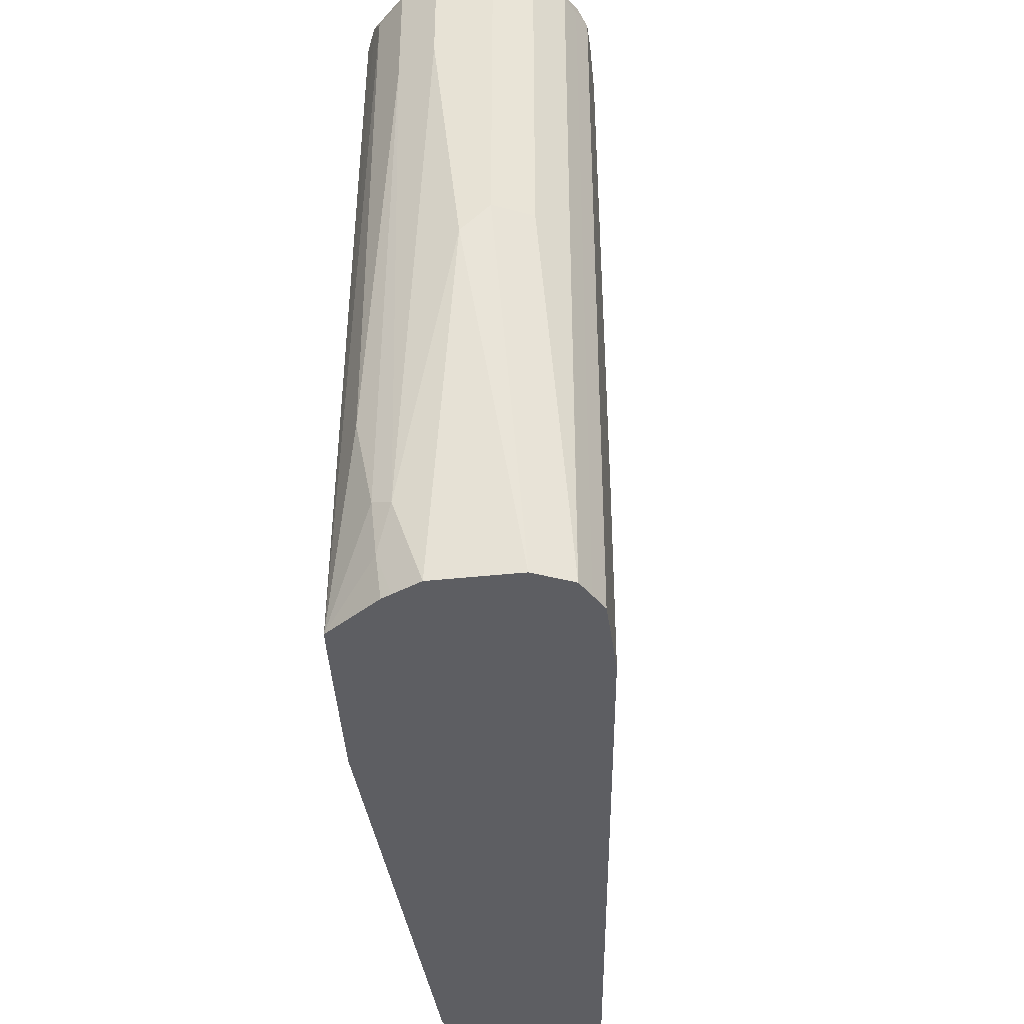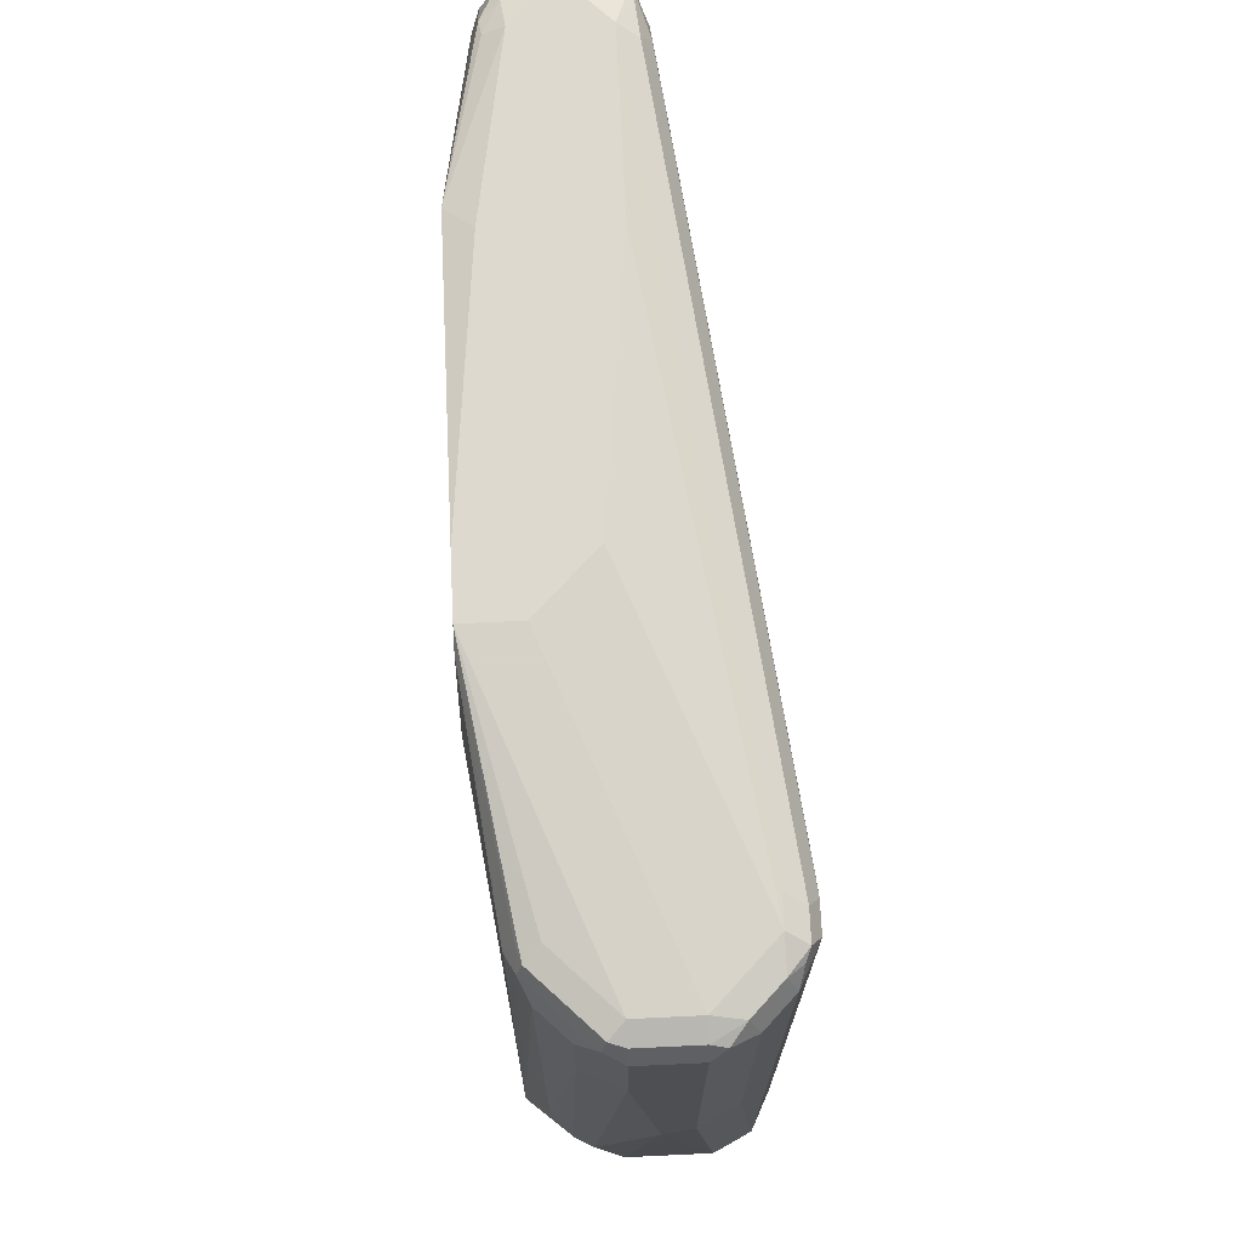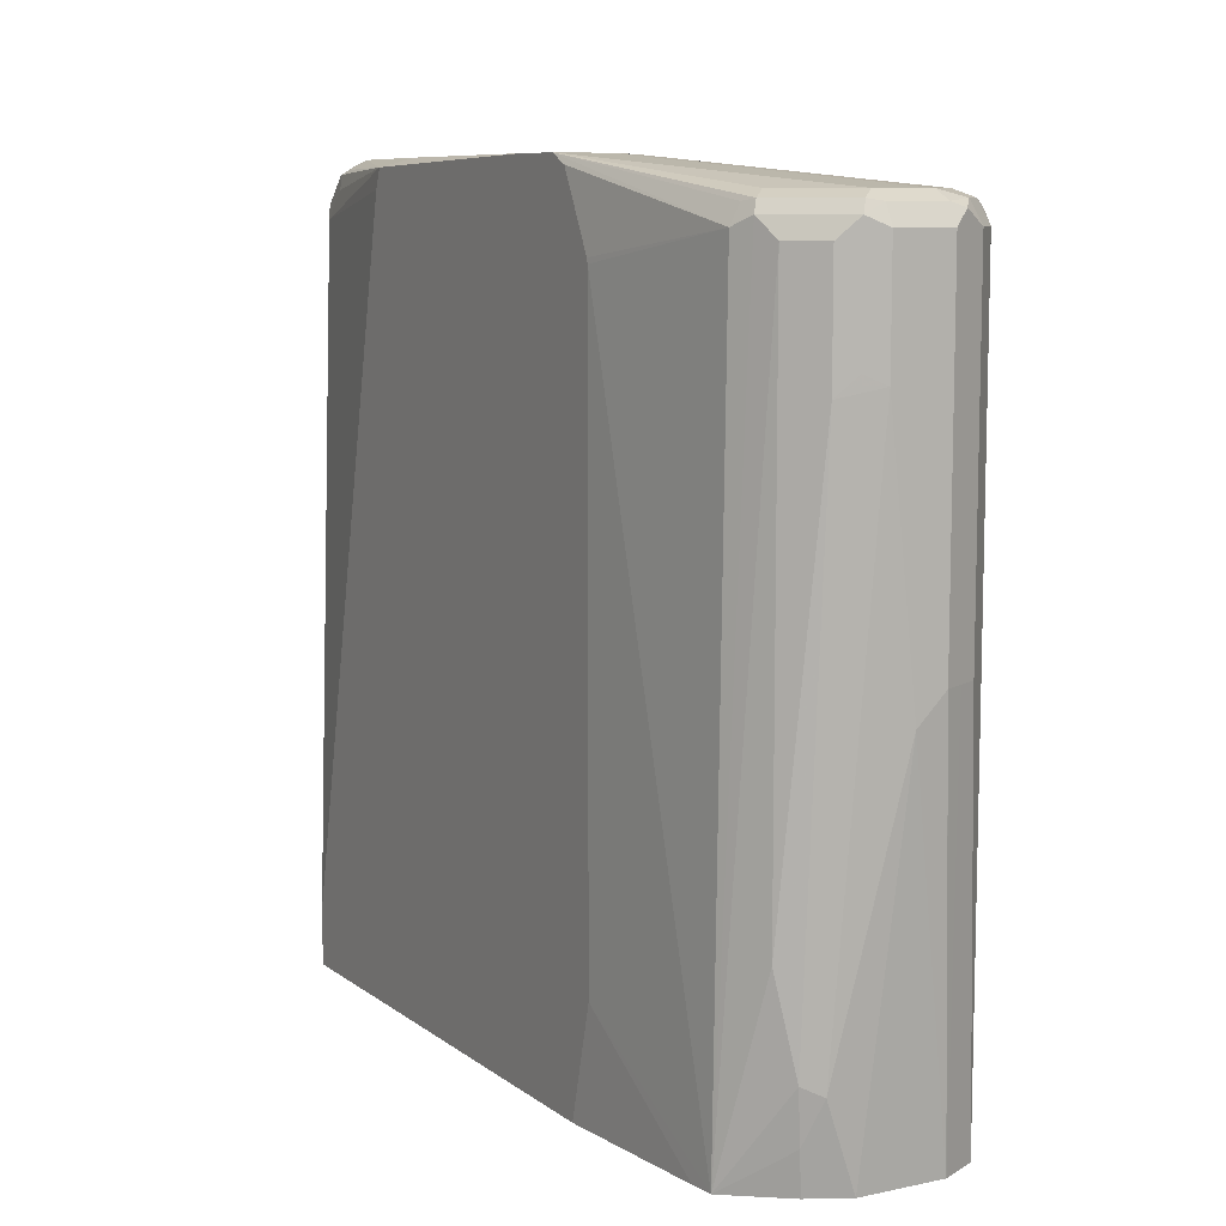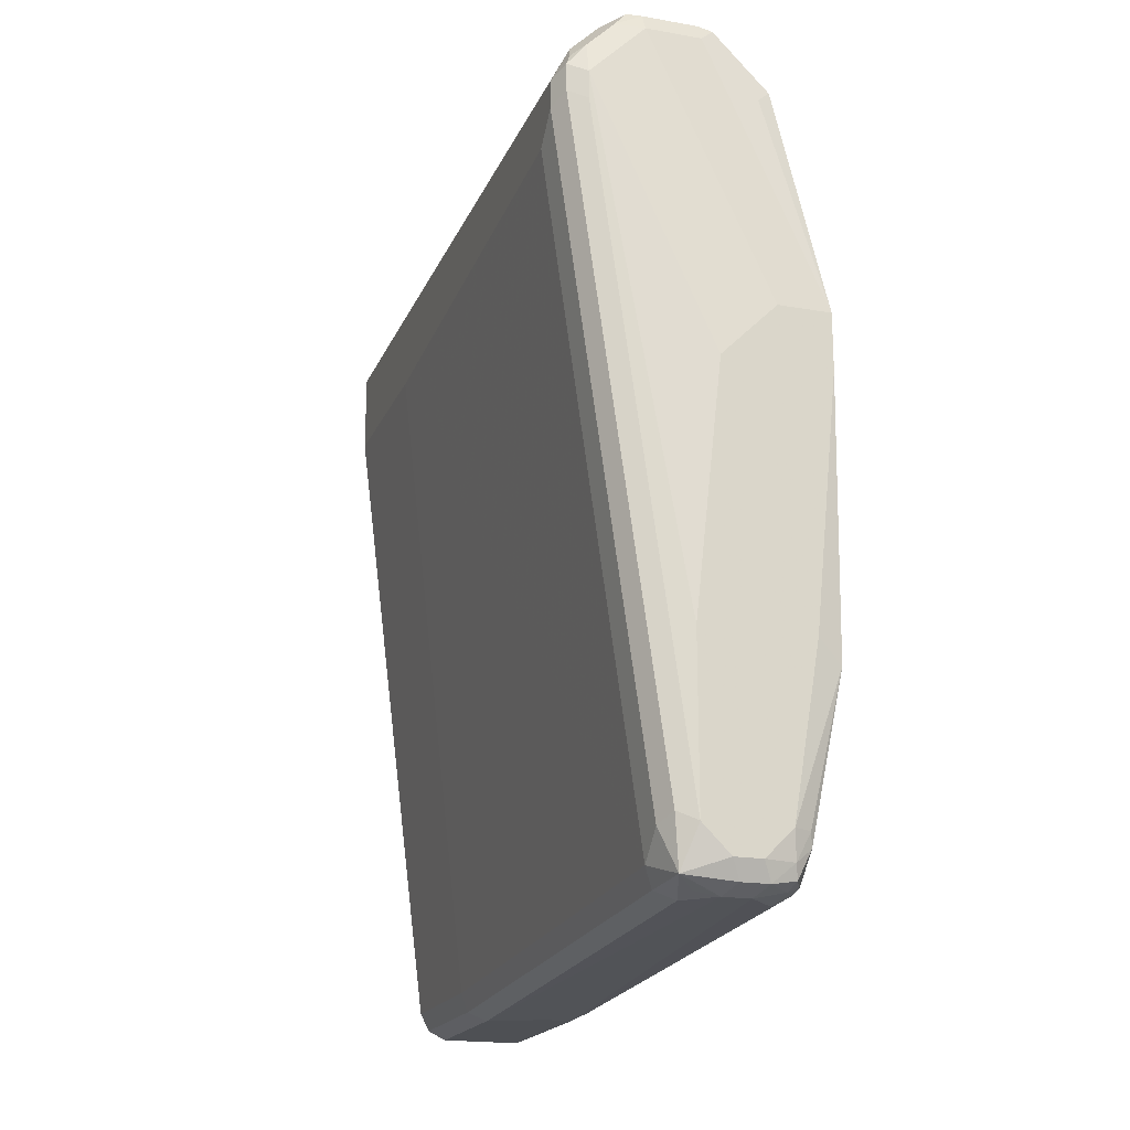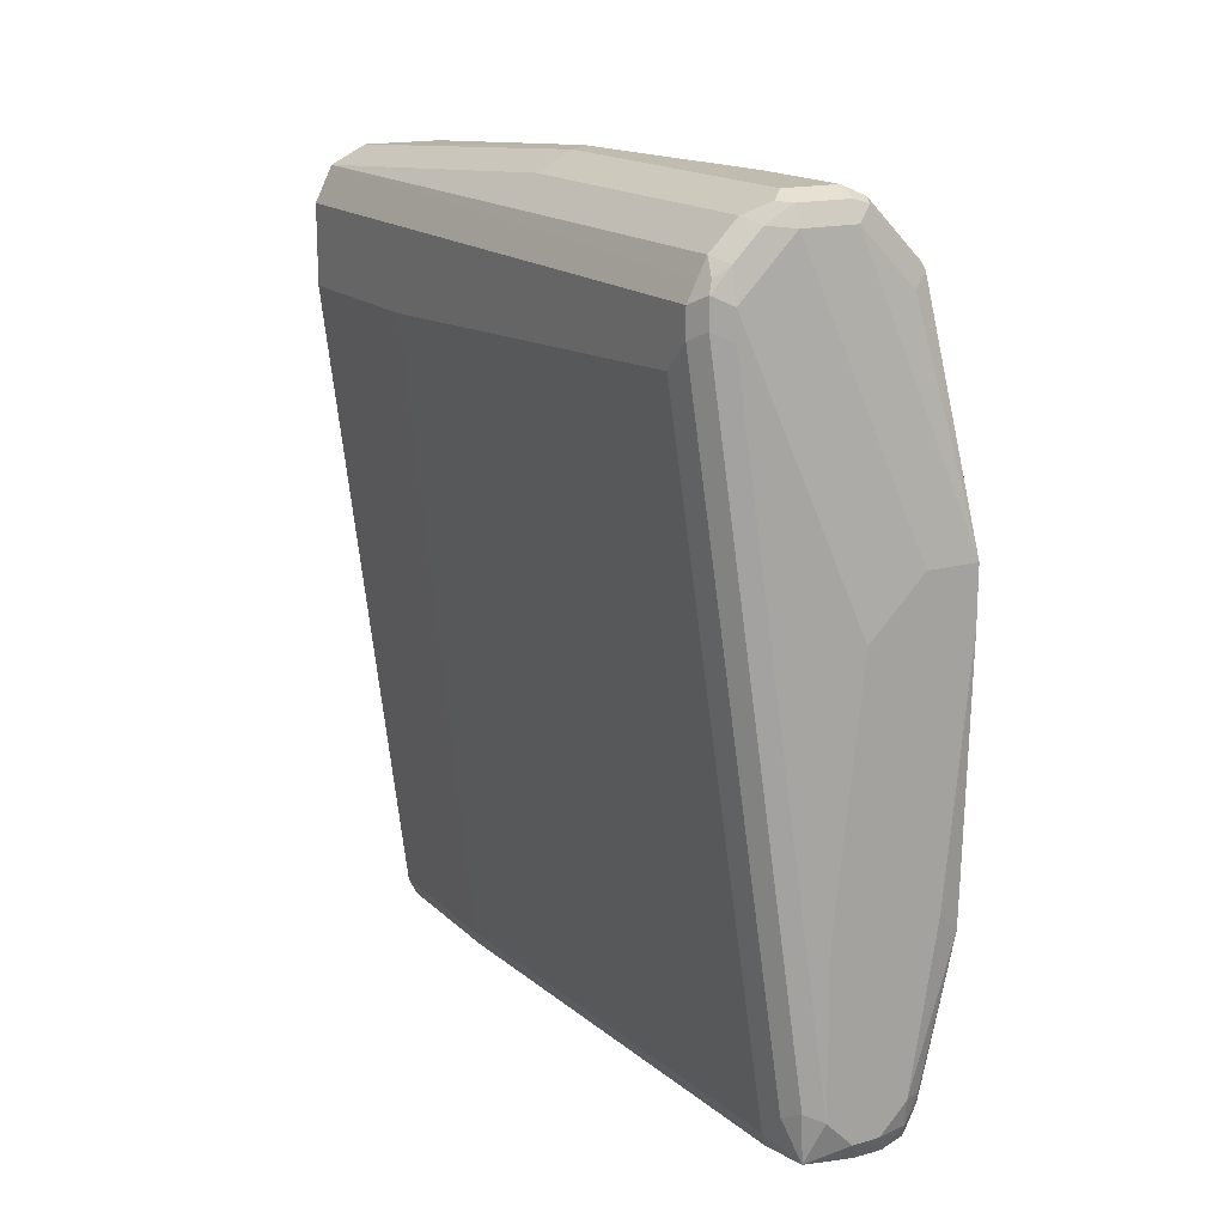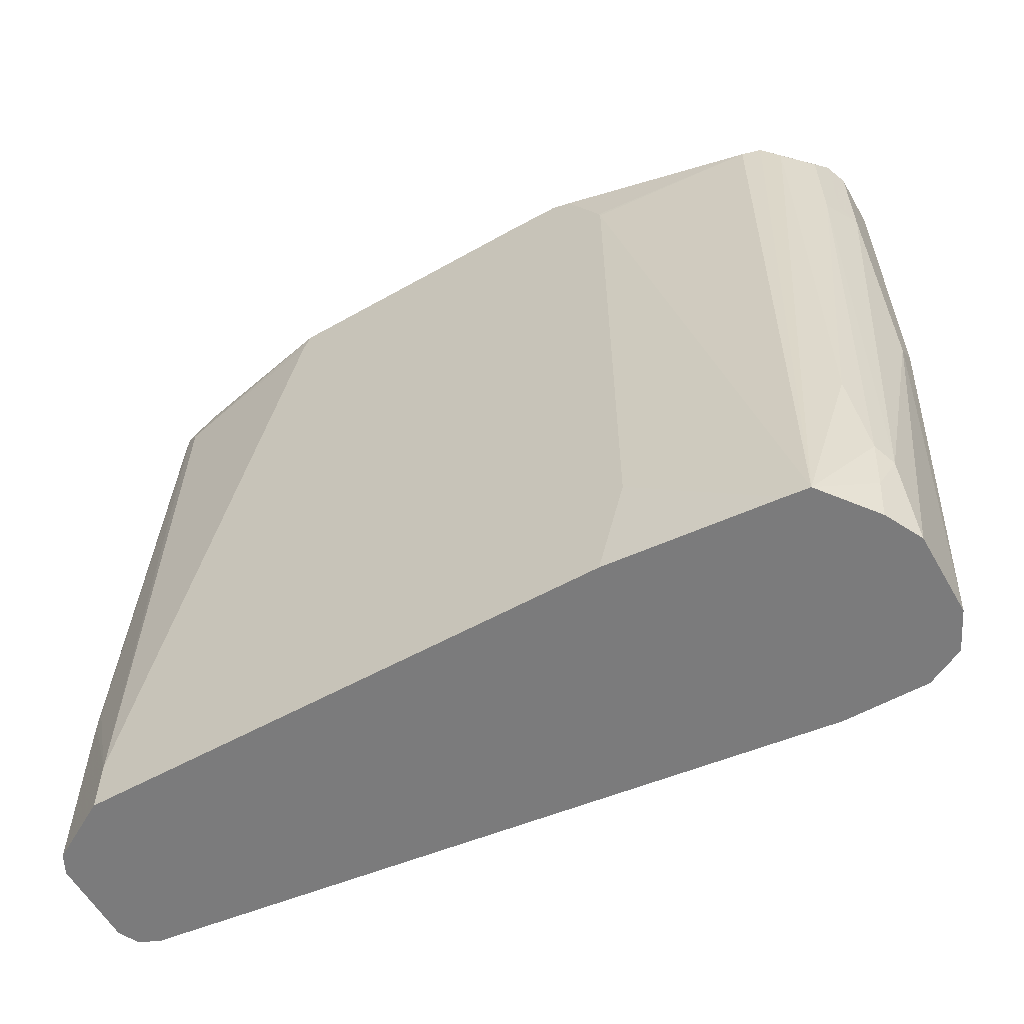
<metadata>
{"format":"obj","ext":"obj","renderer":"f3d","projection":"perspective","resolution":1024,"background":"white","views":[{"elev":-38.8,"azim":-172.2,"up":"+Z"},{"elev":71.7,"azim":177.3,"up":"+Z"},{"elev":8.9,"azim":150.9,"up":"+Z"},{"elev":-19.0,"azim":-18.2,"up":"+Y"},{"elev":16.5,"azim":-29.4,"up":"+Y"},{"elev":-58.5,"azim":119.6,"up":"+Z"}]}
</metadata>
<code>
v -0.7877 -0.4034 0.365
v -0.8165 -0.413 0.3554
v -0.7813 -0.4162 0.3586
v -0.7685 -0.4034 0.365
v -0.8069 -0.3842 0.365
v -0.8197 -0.3778 0.3586
v -0.8261 -0.3842 0.3458
v -0.8261 -0.4034 0.3266
v -0.8197 -0.4162 0.3202
v -0.8069 -0.4226 0.3266
v -0.8037 -0.4194 0.3426
v -0.7877 -0.4226 0.3458
v -0.7621 -0.4162 0.3586
v -0.7469 -0.4034 0.3602
v -0.7493 -0.3842 0.365
v -0.8069 -0.269 0.365
v -0.8645 0.0768 0.3458
v -0.8774 0.08321 0.3394
v -0.8838 0.0768 0.3266
v -0.8838 0.05762 0.3074
v -0.8838 0.03838 -0.03839
v -0.8261 -0.4226 -0.0576
v -0.8197 -0.4355 -0.06402
v -0.8069 -0.4419 -0.0576
v -0.7685 -0.4226 0.3458
v -0.7685 -0.4419 -0.03839
v -0.7469 -0.4179 0.3458
v -0.7445 -0.413 0.3554
v -0.7349 -0.3938 0.3554
v -0.7365 -0.3842 0.3586
v -0.7129 -0.2841 0.3592
v -0.7301 -0.269 0.365
v -0.7877 -0.09611 0.365
v -0.8645 0.09604 0.3458
v -0.8774 0.1025 0.3394
v -0.8838 0.09604 0.3266
v -0.8838 0.03838 -0.1725
v -0.8259 -0.4231 -0.1725
v -0.8261 -0.4226 -0.1725
v -0.8197 -0.4355 -0.1725
v -0.8069 -0.4419 -0.1725
v -0.7493 -0.4226 0.3266
v -0.7493 -0.4419 -0.03839
v -0.7365 -0.4162 0.3266
v -0.7349 -0.413 0.3362
v -0.7301 -0.3842 0.3458
v -0.7301 -0.4034 0.3266
v -0.7129 -0.2892 0.3458
v -0.7129 -0.09611 0.365
v -0.7685 -0.07687 0.365
v -0.8645 0.1177 0.341
v -0.8261 0.1345 0.3458
v -0.8741 0.1104 0.3362
v -0.871 0.1216 0.3266
v -0.8774 0.1089 0.3266
v -0.8838 0.09604 -0.1725
v -0.7493 -0.4419 -0.1725
v -0.7365 -0.4355 -0.03839
v -0.7129 -0.3948 -0.1345
v -0.7349 -0.4323 -0.02882
v -0.7129 -0.05769 0.365
v -0.7493 -0.05769 0.365
v -0.8453 0.1368 0.341
v -0.8517 0.1409 0.3266
v -0.7877 0.1345 0.3458
v -0.8261 0.1473 0.3394
v -0.871 0.1216 -0.1725
v -0.8711 0.1214 -0.1725
v -0.8774 0.1089 -0.1725
v -0.7365 -0.4355 -0.1725
v -0.7129 -0.3948 -0.1725
v -0.7129 -0.04417 0.3585
v -0.7301 0.09604 0.3266
v -0.7365 0.09604 0.3394
v -0.7397 0.1057 0.341
v -0.7493 0.09604 0.3458
v -0.8357 0.1489 0.3362
v -0.8389 0.1473 0.3266
v -0.8517 0.1409 0.0961
v -0.7781 0.1441 0.341
v -0.7877 0.1473 0.3394
v -0.8261 0.1536 0.3266
v -0.8584 0.1279 -0.1725
v -0.7129 -0.03746 -0.1725
v -0.7129 -0.02475 0.3207
v -0.7247 0.09324 -0.1725
v -0.7365 0.1089 0.333
v -0.7129 -0.01922 0.3097
v -0.7129 -0.01823 0.3064
v -0.8389 0.1473 0.0961
v -0.7749 0.1473 0.333
v -0.7877 0.1536 0.3266
v -0.8261 0.1536 0.0961
v -0.8456 0.1343 -0.1725
v -0.723 0.0768 -0.1725
v -0.7129 -0.01823 -0.09706
v -0.7621 0.1216 -0.1725
v -0.7589 0.1248 -0.1441
v -0.7557 0.128 -0.1088
v -0.7429 0.1216 -0.04481
v -0.7429 0.1216 0.3202
v -0.7621 0.1409 0.3202
v -0.7749 0.1473 0.2561
v -0.7877 0.1536 0.2497
v -0.8069 0.1536 0.07689
v -0.8453 0.1345 -0.1725
v -0.7689 0.1251 -0.1725
v -0.7685 0.1345 -0.1153
v -0.7621 0.1409 0.2433
v -0.7877 0.1345 -0.1725
f 55 68 69
f 54 68 55
f 54 67 68
f 54 79 67
f 52 81 66
f 52 61 65
f 52 62 61
f 52 66 63
f 58 70 71
f 54 64 79
f 58 71 59
f 64 90 79
f 61 72 73
f 61 73 74
f 61 74 75
f 61 75 76
f 61 76 65
f 63 66 77
f 63 77 64
f 64 77 78
f 64 78 90
f 65 80 81
f 52 65 81
f 58 59 60
f 51 54 53
f 37 107 97
f 51 63 64
f 37 106 110
f 37 110 107
f 65 76 80
f 37 97 86
f 37 86 95
f 37 95 84
f 37 84 71
f 37 71 70
f 37 70 57
f 37 57 41
f 37 41 40
f 51 64 54
f 37 40 38
f 42 43 58
f 42 58 44
f 43 57 70
f 43 70 58
f 44 58 45
f 45 59 47
f 45 58 60
f 45 60 59
f 47 59 48
f 50 62 52
f 51 52 63
f 37 38 39
f 66 81 92
f 86 89 96
f 66 82 77
f 87 101 102
f 87 102 91
f 90 93 94
f 91 102 109
f 91 109 103
f 91 103 104
f 91 104 92
f 93 105 106
f 93 106 94
f 97 107 98
f 98 107 108
f 98 108 99
f 99 108 109
f 99 109 100
f 100 109 102
f 100 102 101
f 103 109 104
f 104 109 108
f 104 108 105
f 105 108 110
f 105 110 106
f 107 110 108
f 37 94 106
f 86 101 87
f 86 100 101
f 86 99 100
f 86 98 99
f 67 79 83
f 72 85 73
f 73 86 87
f 73 87 74
f 73 85 88
f 73 88 89
f 73 89 86
f 74 87 75
f 75 87 91
f 75 91 80
f 75 80 76
f 66 92 82
f 77 82 78
f 78 93 90
f 79 90 94
f 79 94 83
f 80 91 81
f 81 91 92
f 82 92 104
f 82 104 105
f 82 105 93
f 84 95 96
f 86 96 95
f 86 97 98
f 78 82 93
f 37 83 94
f 1 13 4
f 37 68 67
f 5 18 6
f 6 18 19
f 6 19 7
f 7 19 20
f 7 20 8
f 8 20 21
f 8 21 22
f 8 22 9
f 9 22 23
f 9 23 24
f 9 24 10
f 10 24 12
f 10 12 11
f 12 24 26
f 12 26 43
f 12 43 25
f 13 27 28
f 13 28 14
f 13 25 27
f 14 28 29
f 14 29 30
f 14 30 15
f 15 30 31
f 5 17 18
f 15 31 32
f 5 34 17
f 4 14 15
f 1 2 3
f 1 3 13
f 37 67 83
f 1 4 15
f 1 15 32
f 1 32 49
f 1 49 61
f 1 61 62
f 1 62 50
f 1 50 33
f 1 33 16
f 1 16 5
f 1 5 2
f 2 5 6
f 2 6 7
f 2 7 8
f 2 8 9
f 2 9 10
f 2 10 11
f 2 11 12
f 2 12 3
f 3 12 25
f 3 25 13
f 4 13 14
f 16 33 34
f 5 16 34
f 17 35 18
f 31 48 59
f 31 59 71
f 31 71 84
f 31 84 96
f 31 96 89
f 31 89 88
f 31 88 85
f 31 85 72
f 31 72 61
f 31 49 32
f 33 50 34
f 34 51 35
f 34 50 52
f 34 52 51
f 35 51 53
f 35 53 54
f 35 54 55
f 35 55 36
f 36 55 69
f 36 69 56
f 37 56 69
f 37 69 68
f 17 34 35
f 31 47 48
f 31 46 47
f 31 61 49
f 21 39 22
f 18 35 36
f 29 31 30
f 18 36 19
f 19 36 56
f 19 56 37
f 19 37 21
f 19 21 20
f 21 37 39
f 22 38 23
f 22 39 38
f 23 38 40
f 23 41 24
f 23 40 41
f 27 45 28
f 24 57 43
f 24 43 26
f 25 42 27
f 29 46 31
f 25 43 42
f 27 44 45
f 24 41 57
f 27 42 44
f 28 45 29
f 29 45 47
f 29 47 46

</code>
